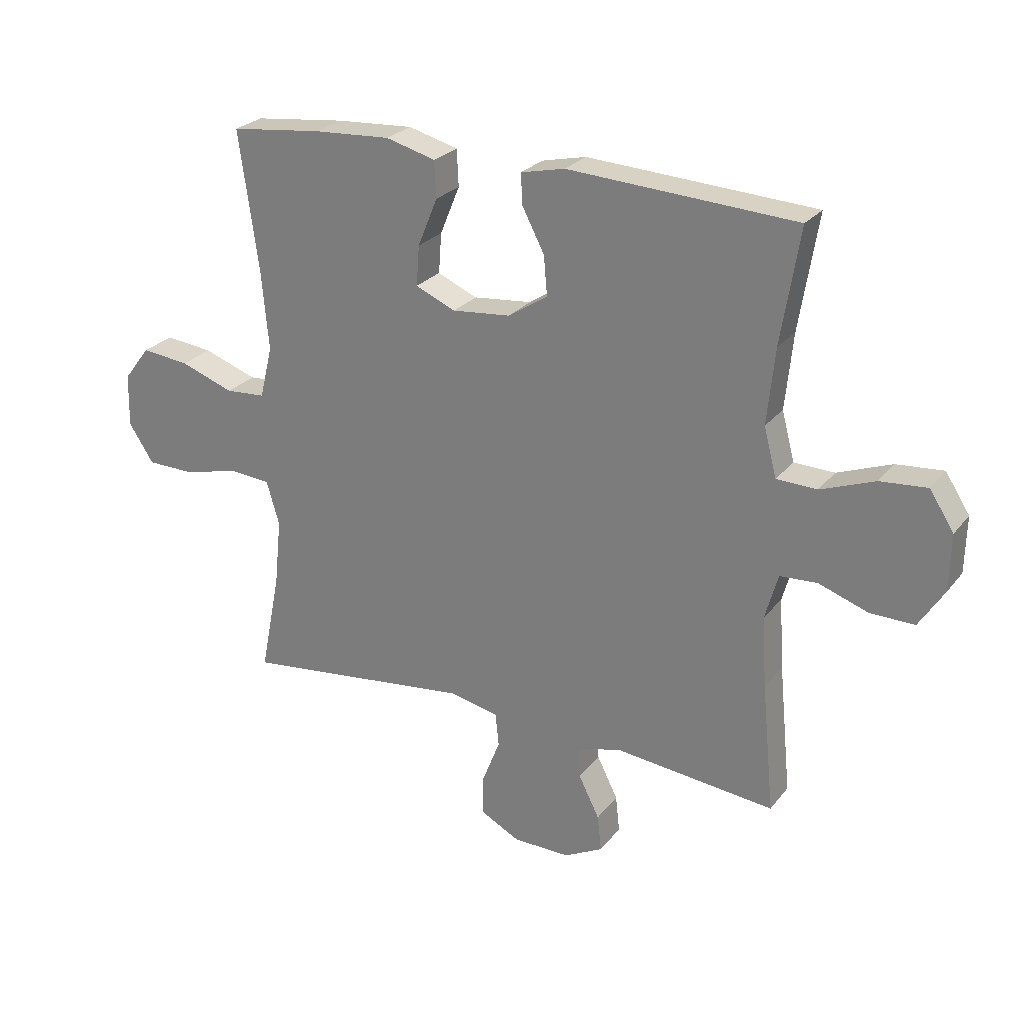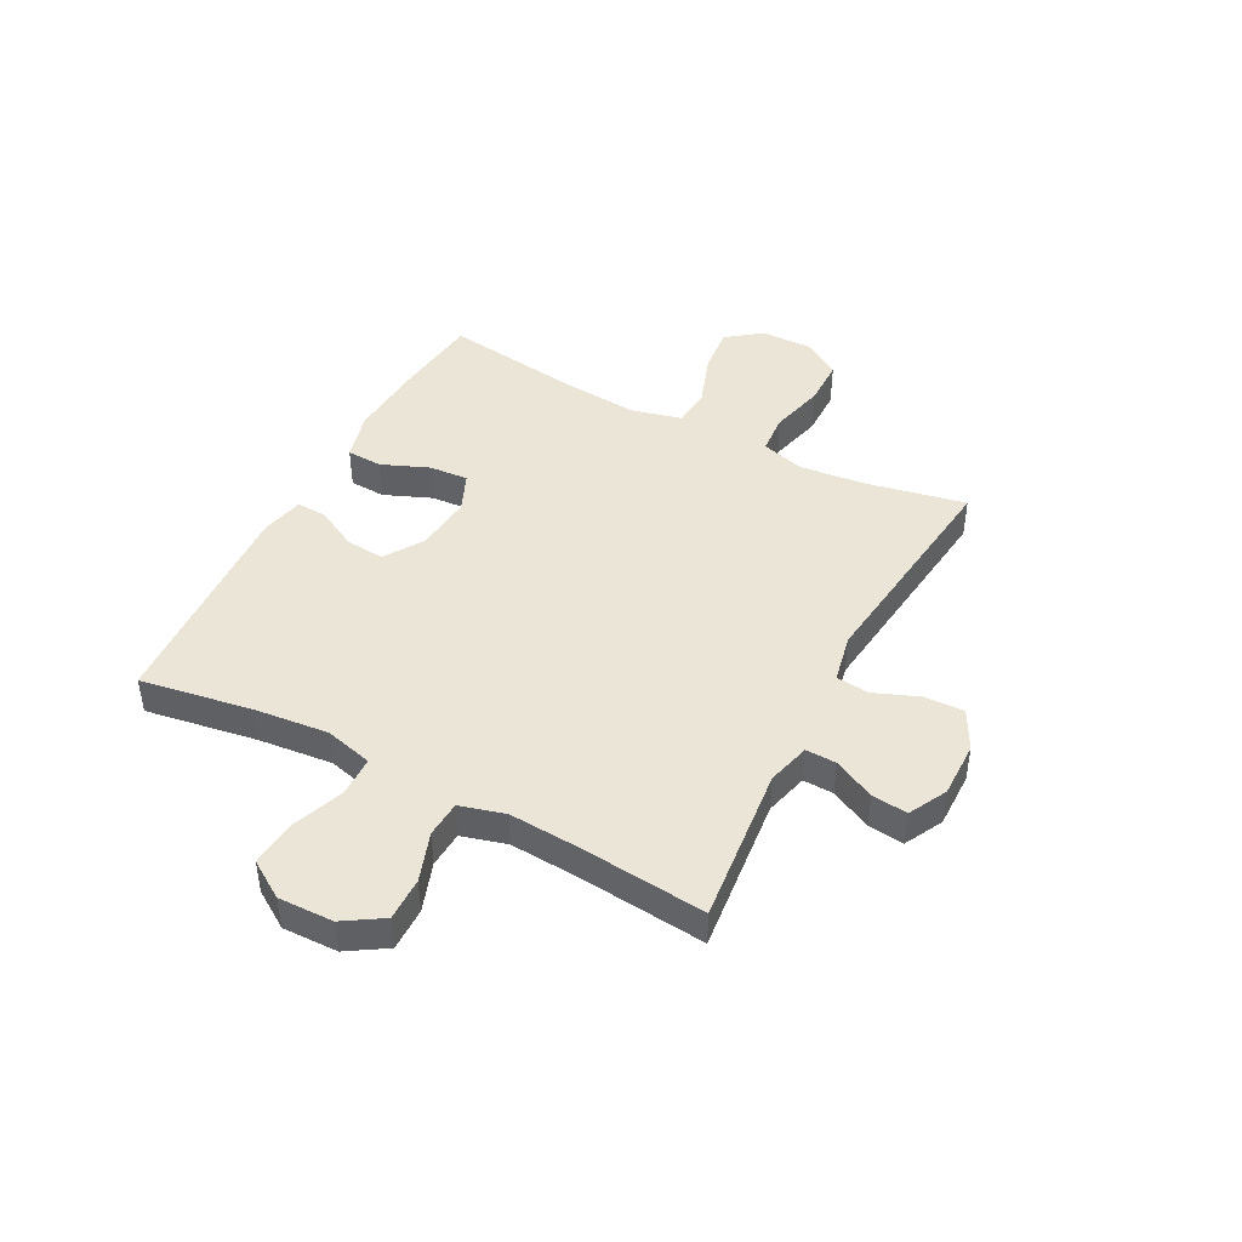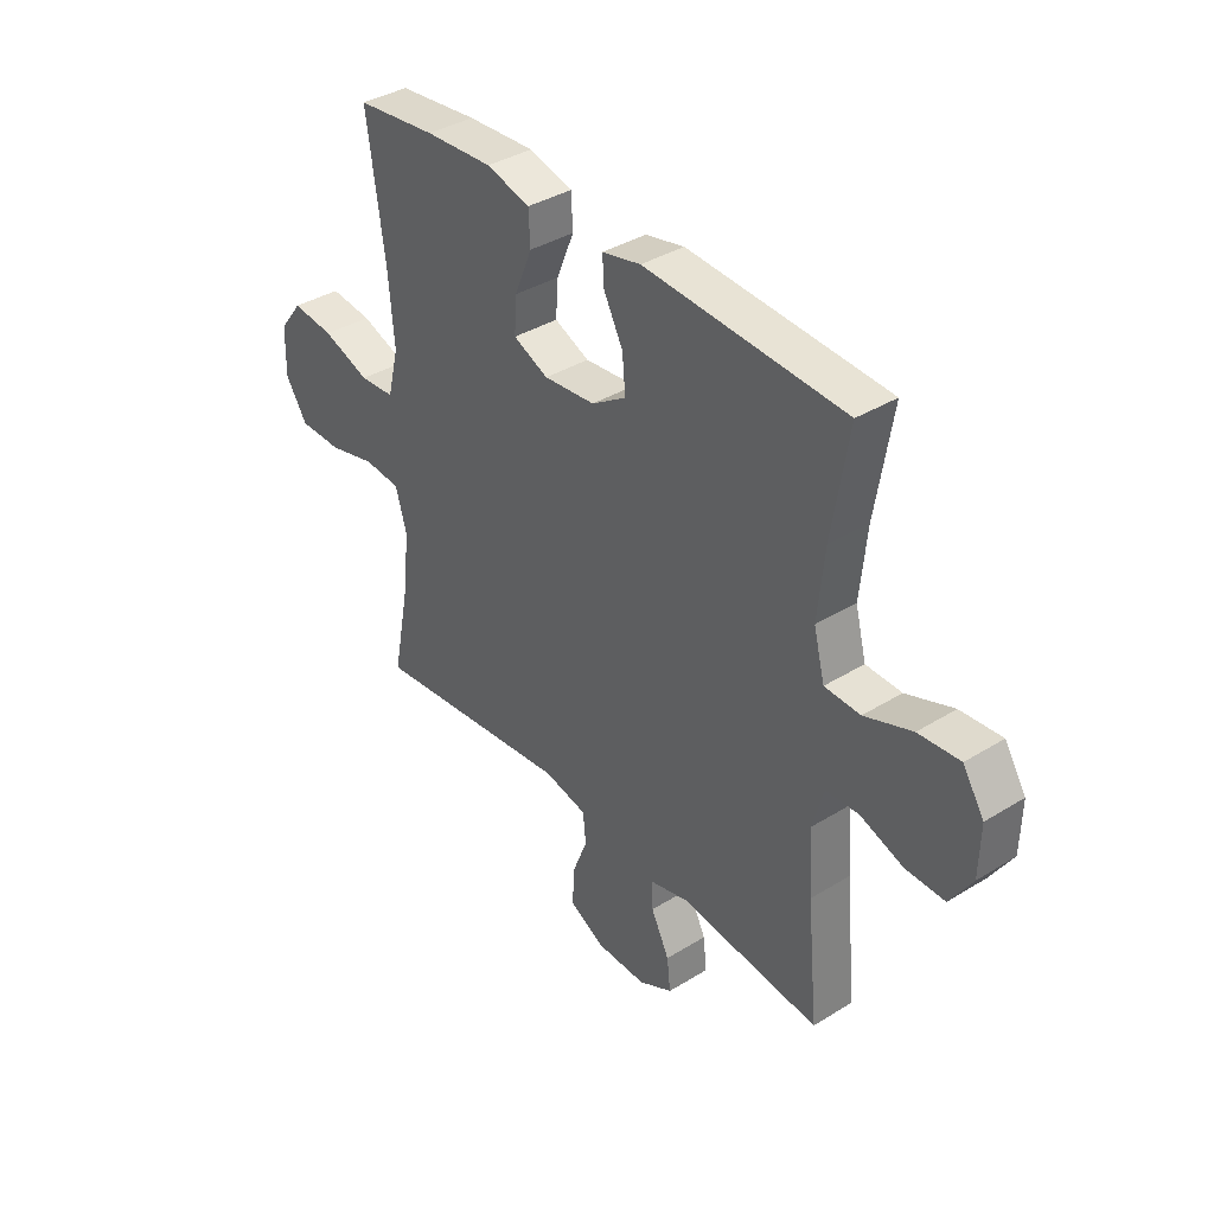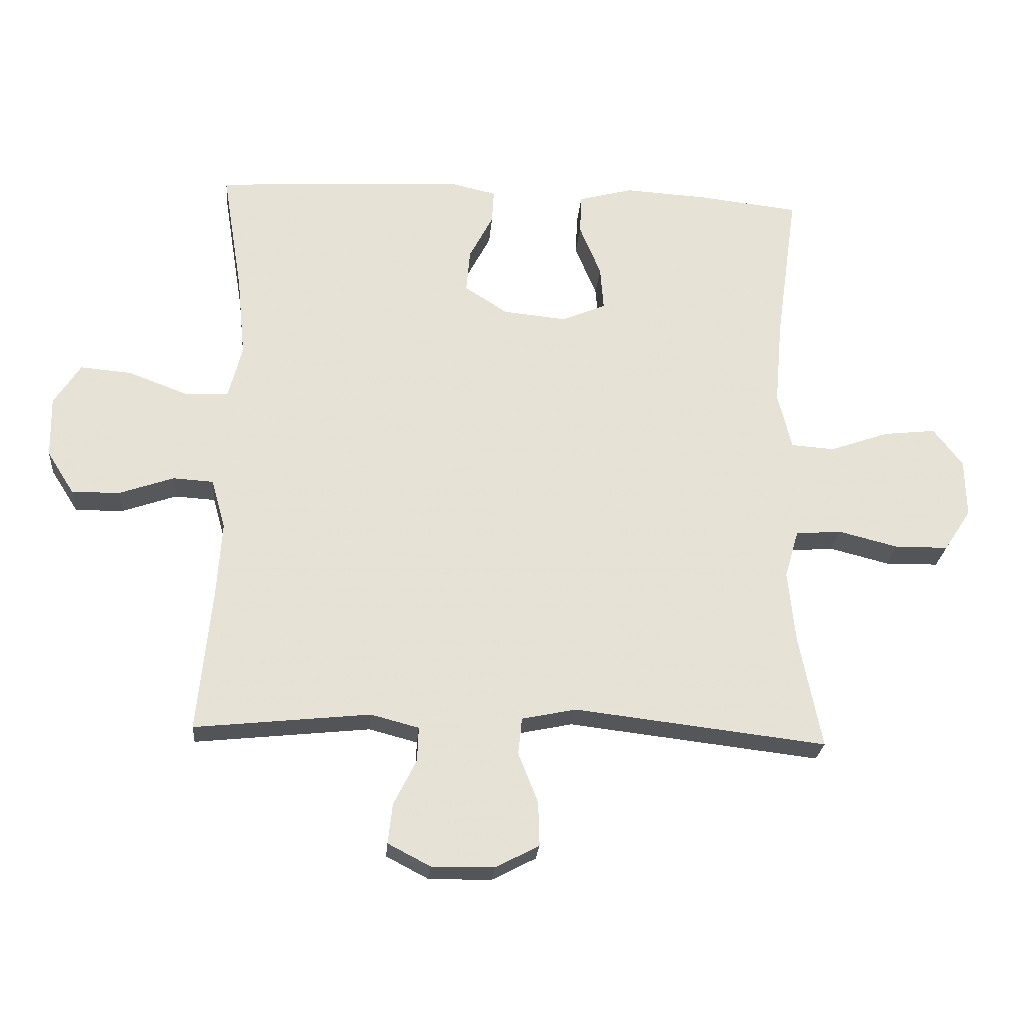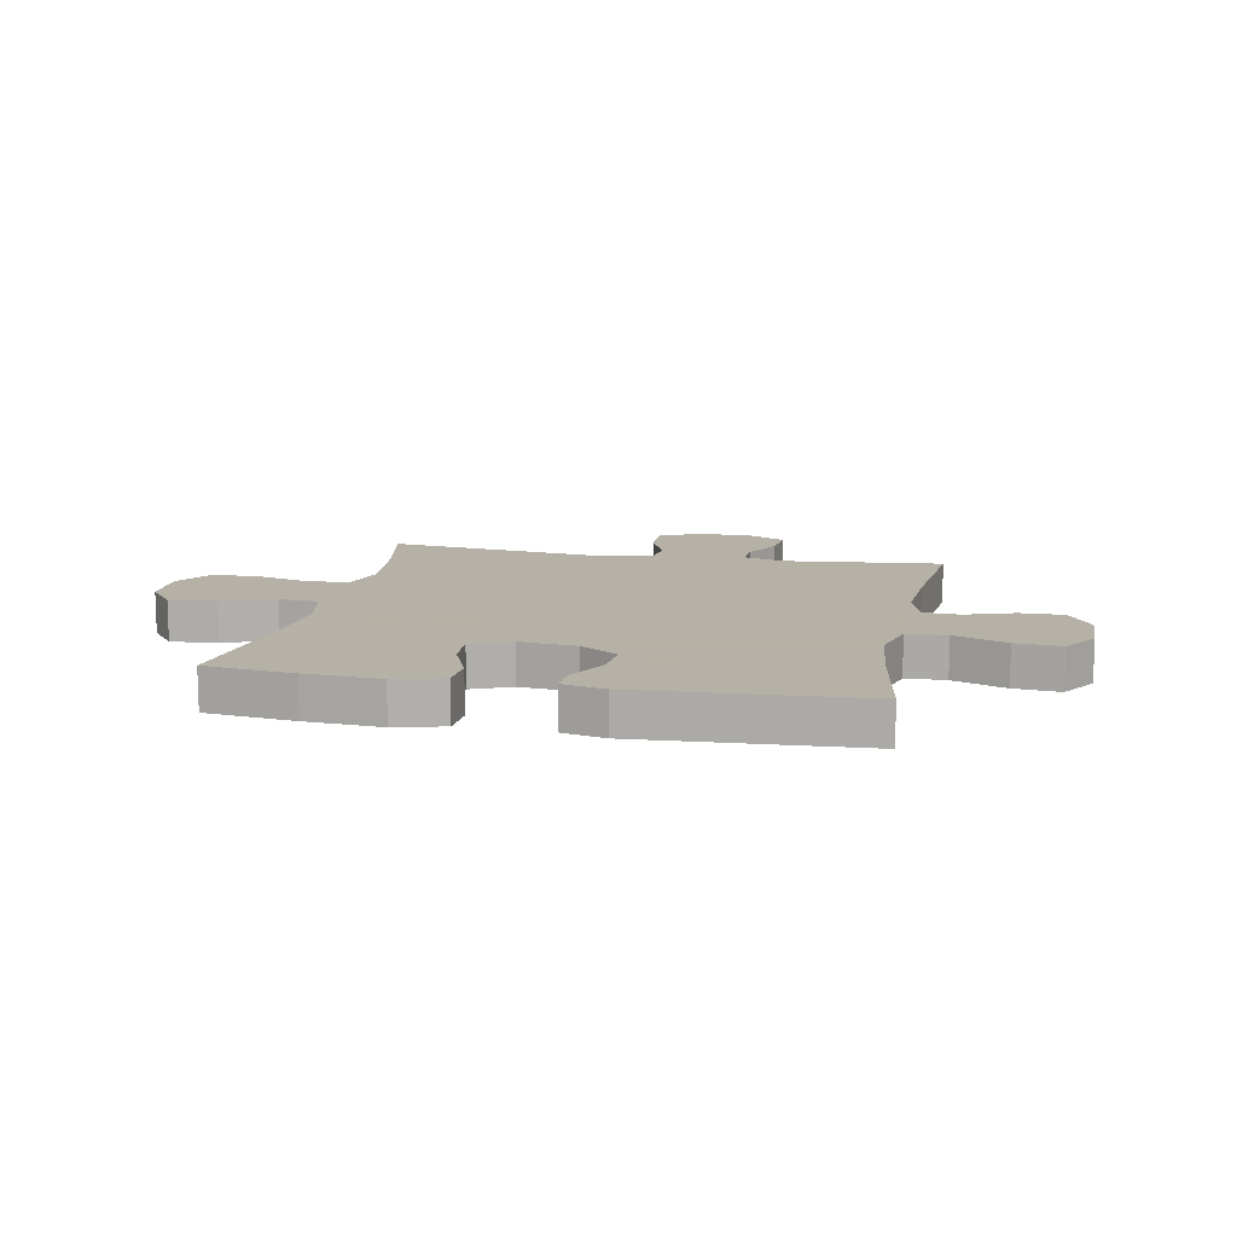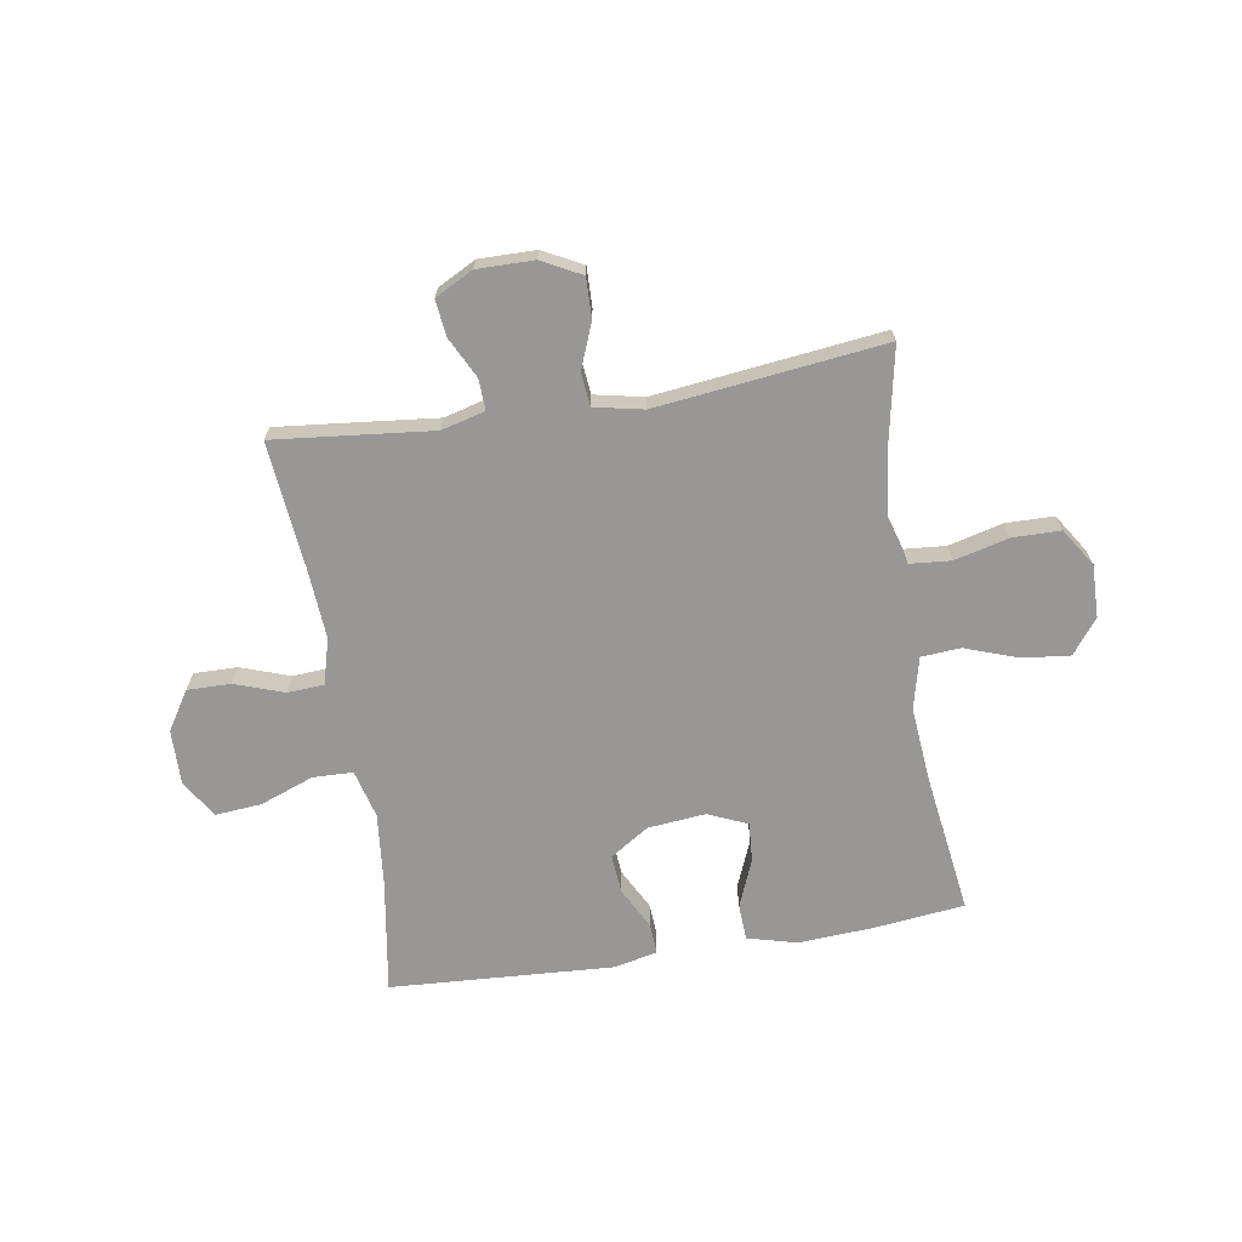
<metadata>
{"format":"obj","ext":"obj","renderer":"f3d","projection":"perspective","resolution":1024,"background":"white","views":[{"elev":25.6,"azim":29.1,"up":"+Z"},{"elev":44.4,"azim":117.7,"up":"+Y"},{"elev":37.6,"azim":51.7,"up":"+Z"},{"elev":-24.9,"azim":175.3,"up":"+Z"},{"elev":12.1,"azim":11.4,"up":"+Y"},{"elev":-68.3,"azim":-170.8,"up":"+Y"}]}
</metadata>
<code>
v 0.5 0.07 0.5
v 0.468 0.07 0.302
v 0.455 0.07 0.172
v 0.477 0.07 0.088
v 0.547 0.07 0.086
v 0.64 0.07 0.121
v 0.721 0.07 0.128
v 0.763 0.07 0.063
v 0.761 0.07 -0.034
v 0.718 0.07 -0.102
v 0.642 0.07 -0.101
v 0.556 0.07 -0.071
v 0.492 0.07 -0.075
v 0.47 0.07 -0.154
v 0.478 0.07 -0.276
v 0.5 0.07 -0.5
v 0.223 0.07 -0.471
v 0.147 0.07 -0.491
v 0.149 0.07 -0.545
v 0.185 0.07 -0.617
v 0.192 0.07 -0.68
v 0.125 0.07 -0.715
v 0.026 0.07 -0.714
v -0.043 0.07 -0.678
v -0.041 0.07 -0.608
v -0.01 0.07 -0.529
v -0.016 0.07 -0.471
v -0.102 0.07 -0.453
v -0.5 0.07 -0.5
v -0.465 0.07 -0.323
v -0.453 0.07 -0.208
v -0.475 0.07 -0.132
v -0.547 0.07 -0.126
v -0.642 0.07 -0.15
v -0.726 0.07 -0.149
v -0.769 0.07 -0.083
v -0.767 0.07 0.009
v -0.721 0.07 0.069
v -0.638 0.07 0.06
v -0.545 0.07 0.027
v -0.476 0.07 0.032
v -0.454 0.07 0.122
v -0.466 0.07 0.258
v -0.5 0.07 0.5
v -0.342 0.07 0.518
v -0.209 0.07 0.526
v -0.123 0.07 0.503
v -0.12 0.07 0.44
v -0.154 0.07 0.357
v -0.159 0.07 0.288
v -0.09 0.07 0.258
v 0.011 0.07 0.268
v 0.079 0.07 0.312
v 0.073 0.07 0.38
v 0.035 0.07 0.453
v 0.032 0.07 0.506
v 0.108 0.07 0.523
v 0.5 0 0.5
v 0.468 0 0.302
v 0.455 0 0.172
v 0.477 0 0.088
v 0.547 0 0.086
v 0.64 0 0.121
v 0.721 0 0.128
v 0.763 0 0.063
v 0.761 0 -0.034
v 0.718 0 -0.102
v 0.642 0 -0.101
v 0.556 0 -0.071
v 0.492 0 -0.075
v 0.47 0 -0.154
v 0.478 0 -0.276
v 0.5 0 -0.5
v 0.223 0 -0.471
v 0.147 0 -0.491
v 0.149 0 -0.545
v 0.185 0 -0.617
v 0.192 0 -0.68
v 0.125 0 -0.715
v 0.026 0 -0.714
v -0.043 0 -0.678
v -0.041 0 -0.608
v -0.01 0 -0.529
v -0.016 0 -0.471
v -0.102 0 -0.453
v -0.5 0 -0.5
v -0.465 0 -0.323
v -0.453 0 -0.208
v -0.475 0 -0.132
v -0.547 0 -0.126
v -0.642 0 -0.15
v -0.726 0 -0.149
v -0.769 0 -0.083
v -0.767 0 0.009
v -0.721 0 0.069
v -0.638 0 0.06
v -0.545 0 0.027
v -0.476 0 0.032
v -0.454 0 0.122
v -0.466 0 0.258
v -0.5 0 0.5
v -0.342 0 0.518
v -0.209 0 0.526
v -0.123 0 0.503
v -0.12 0 0.44
v -0.154 0 0.357
v -0.159 0 0.288
v -0.09 0 0.258
v 0.011 0 0.268
v 0.079 0 0.312
v 0.073 0 0.38
v 0.035 0 0.453
v 0.032 0 0.506
v 0.108 0 0.523
f 54 55 56 57
f 53 54 57 1
f 52 53 1 2
f 51 52 2 3
f 46 47 48 49
f 46 49 50
f 43 44 45 46
f 42 43 46 50
f 41 42 50 51
f 37 38 39 40
f 37 40 41
f 36 37 41
f 33 34 35 36
f 32 33 36 41
f 31 32 41 51
f 28 29 30
f 27 28 30 31
f 23 24 25 26
f 23 26 27
f 22 23 27
f 19 20 21 22
f 18 19 22 27
f 17 18 27 31
f 15 16 17 31
f 9 10 11 12
f 9 12 13
f 8 9 13
f 5 6 7 8
f 4 5 8 13
f 3 4 13 14
f 14 15 31 51
f 3 14 51
f 114 113 112 111
f 58 114 111 110
f 59 58 110 109
f 60 59 109 108
f 106 105 104 103
f 107 106 103
f 103 102 101 100
f 107 103 100 99
f 108 107 99 98
f 97 96 95 94
f 98 97 94
f 98 94 93
f 93 92 91 90
f 98 93 90 89
f 108 98 89 88
f 87 86 85
f 88 87 85 84
f 83 82 81 80
f 84 83 80
f 84 80 79
f 79 78 77 76
f 84 79 76 75
f 88 84 75 74
f 88 74 73 72
f 69 68 67 66
f 70 69 66
f 70 66 65
f 65 64 63 62
f 70 65 62 61
f 71 70 61 60
f 108 88 72 71
f 108 71 60
f 1 58 59 2
f 2 59 60 3
f 3 60 61 4
f 4 61 62 5
f 5 62 63 6
f 6 63 64 7
f 7 64 65 8
f 8 65 66 9
f 9 66 67 10
f 10 67 68 11
f 11 68 69 12
f 12 69 70 13
f 13 70 71 14
f 14 71 72 15
f 15 72 73 16
f 16 73 74 17
f 17 74 75 18
f 18 75 76 19
f 19 76 77 20
f 20 77 78 21
f 21 78 79 22
f 22 79 80 23
f 23 80 81 24
f 24 81 82 25
f 25 82 83 26
f 26 83 84 27
f 27 84 85 28
f 28 85 86 29
f 29 86 87 30
f 30 87 88 31
f 31 88 89 32
f 32 89 90 33
f 33 90 91 34
f 34 91 92 35
f 35 92 93 36
f 36 93 94 37
f 37 94 95 38
f 38 95 96 39
f 39 96 97 40
f 40 97 98 41
f 41 98 99 42
f 42 99 100 43
f 43 100 101 44
f 44 101 102 45
f 45 102 103 46
f 46 103 104 47
f 47 104 105 48
f 48 105 106 49
f 49 106 107 50
f 50 107 108 51
f 51 108 109 52
f 52 109 110 53
f 53 110 111 54
f 54 111 112 55
f 55 112 113 56
f 56 113 114 57
f 57 114 58 1

</code>
